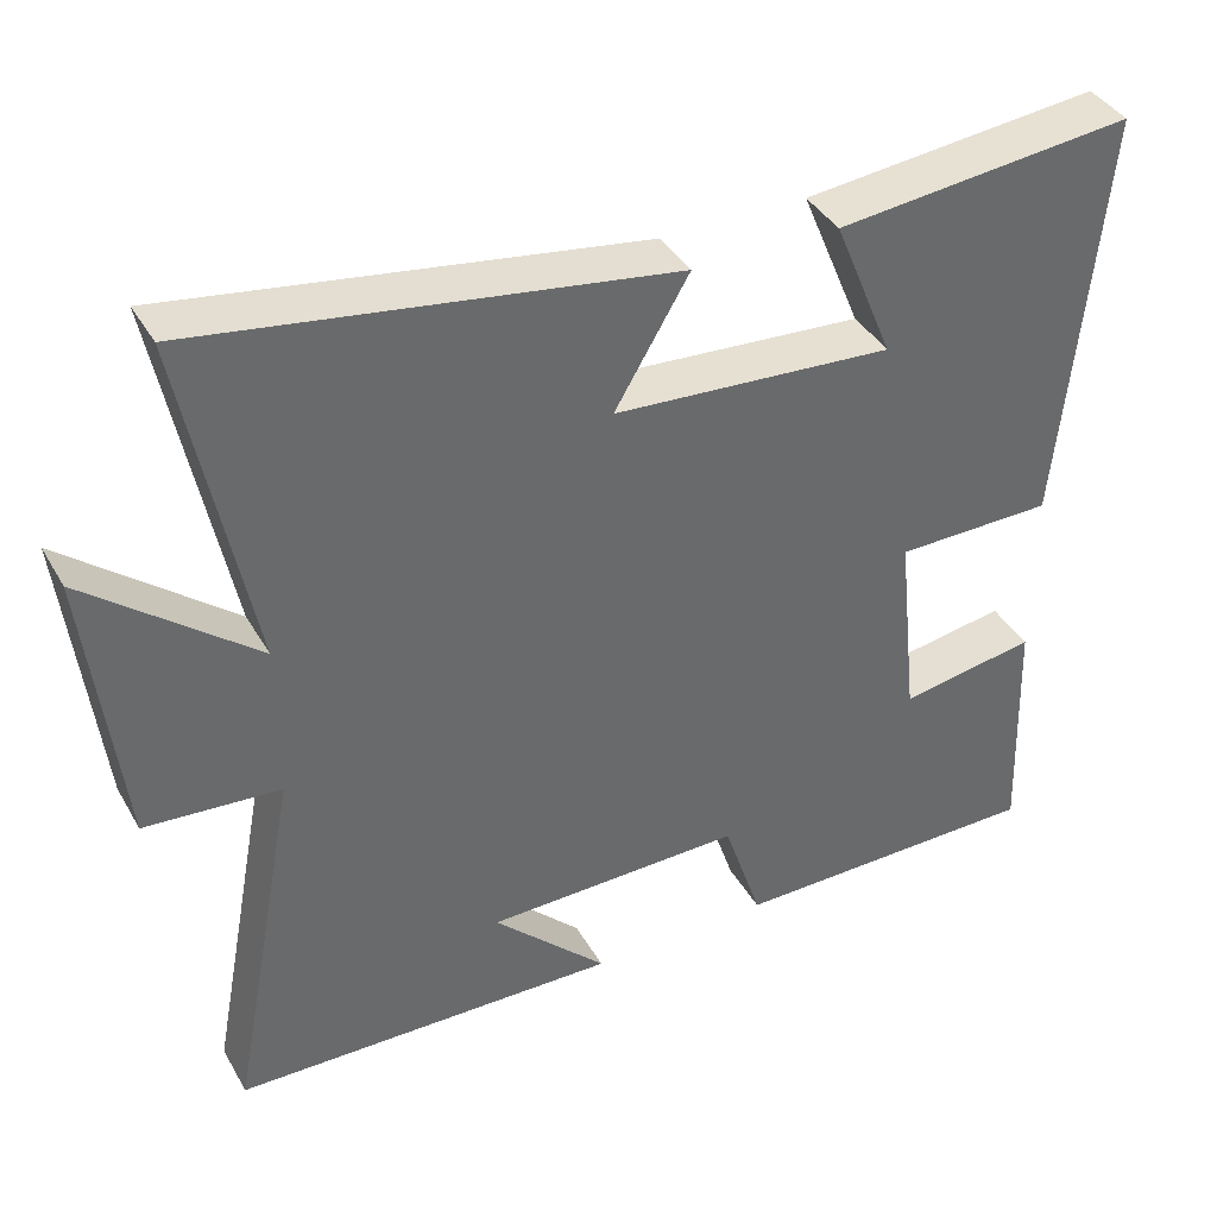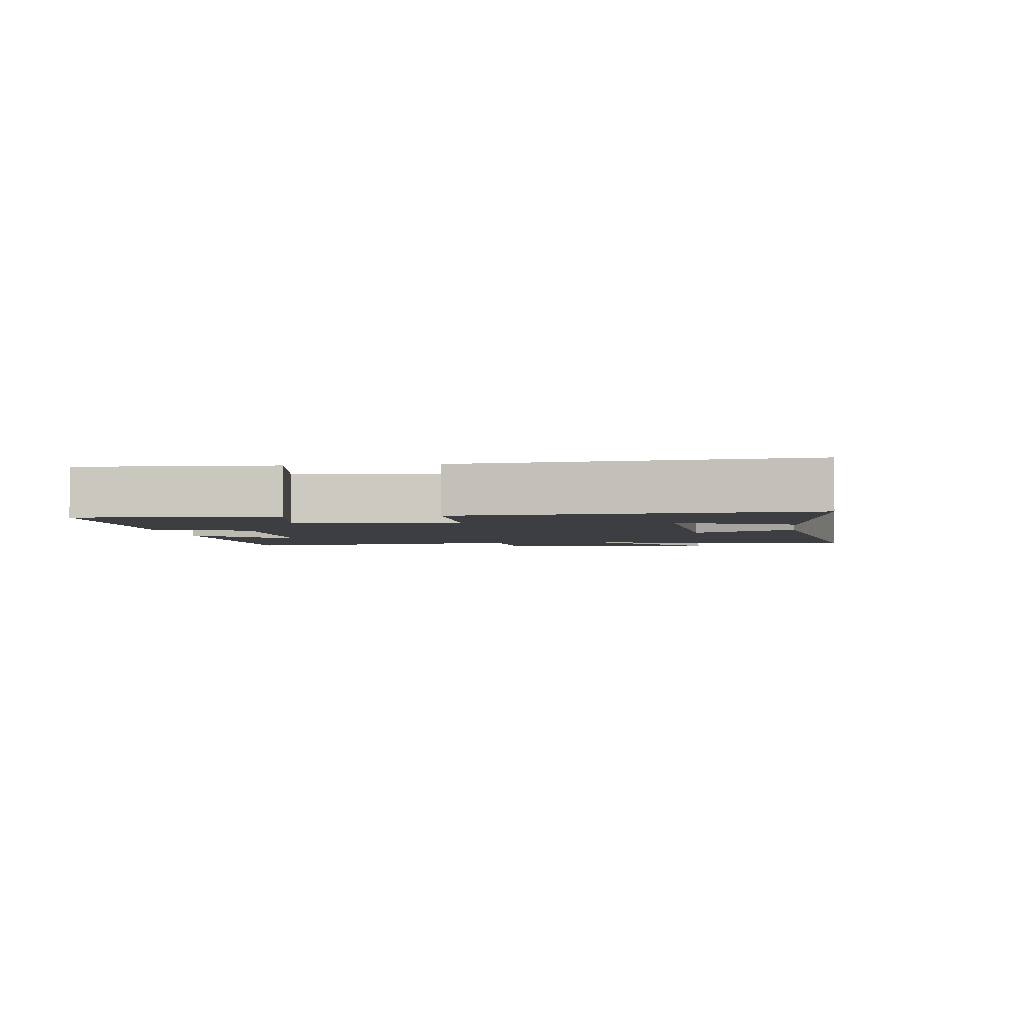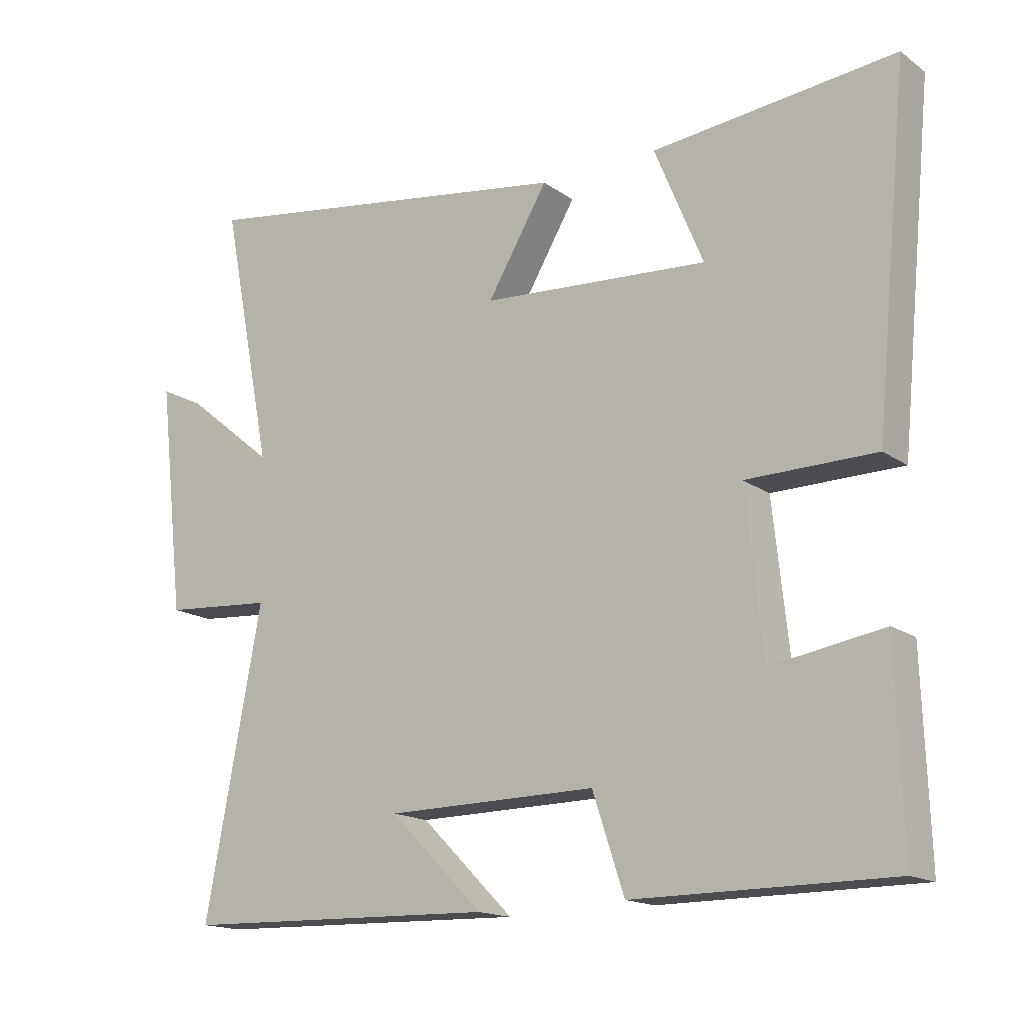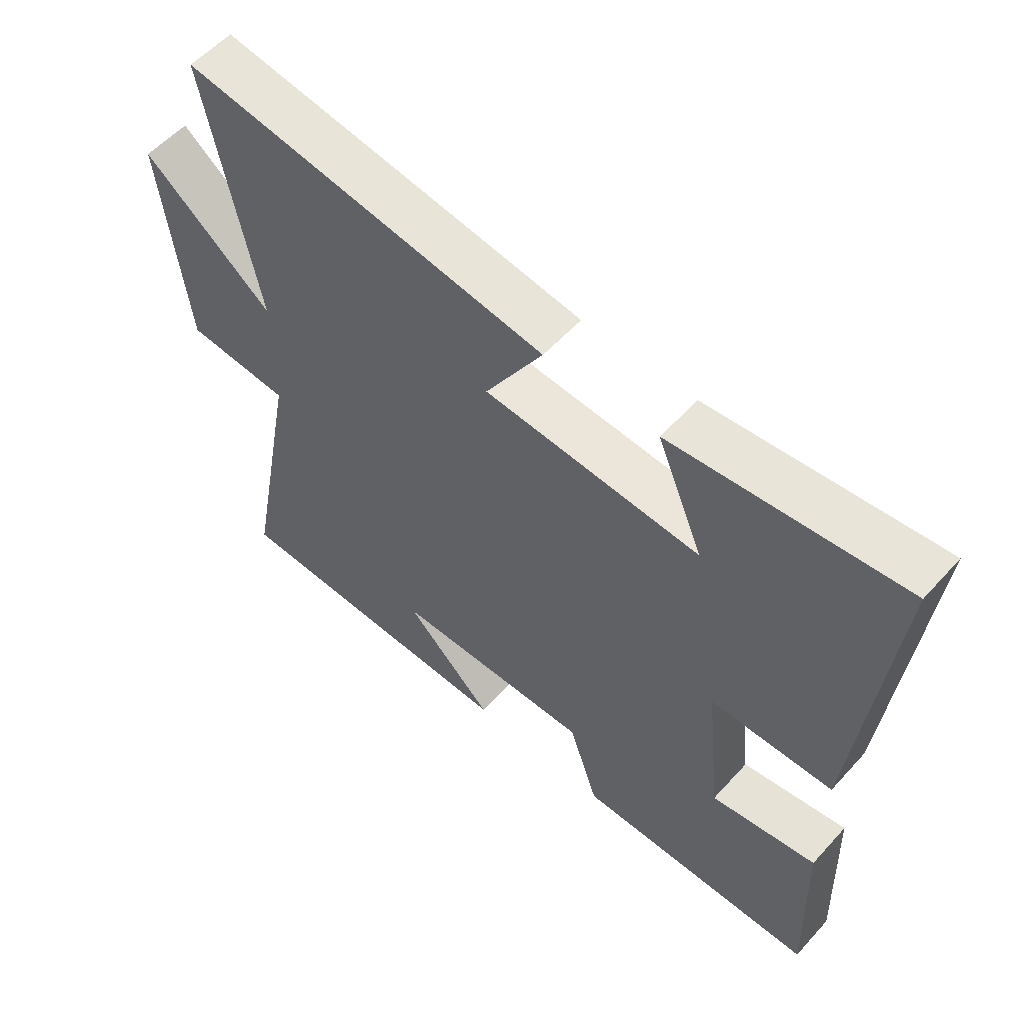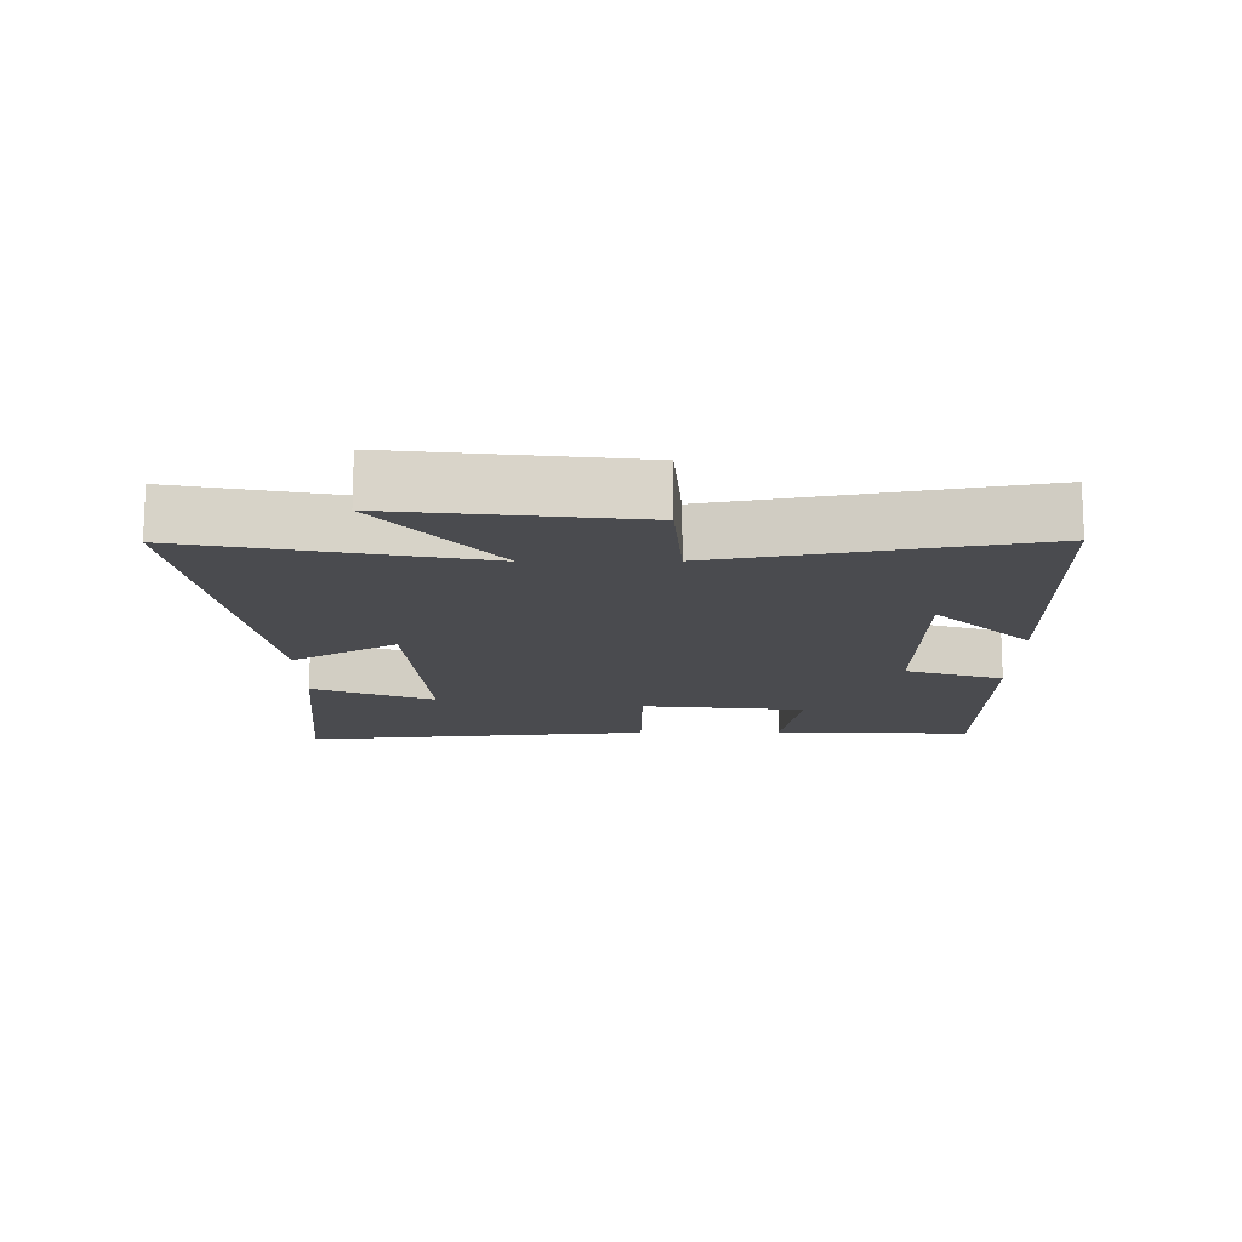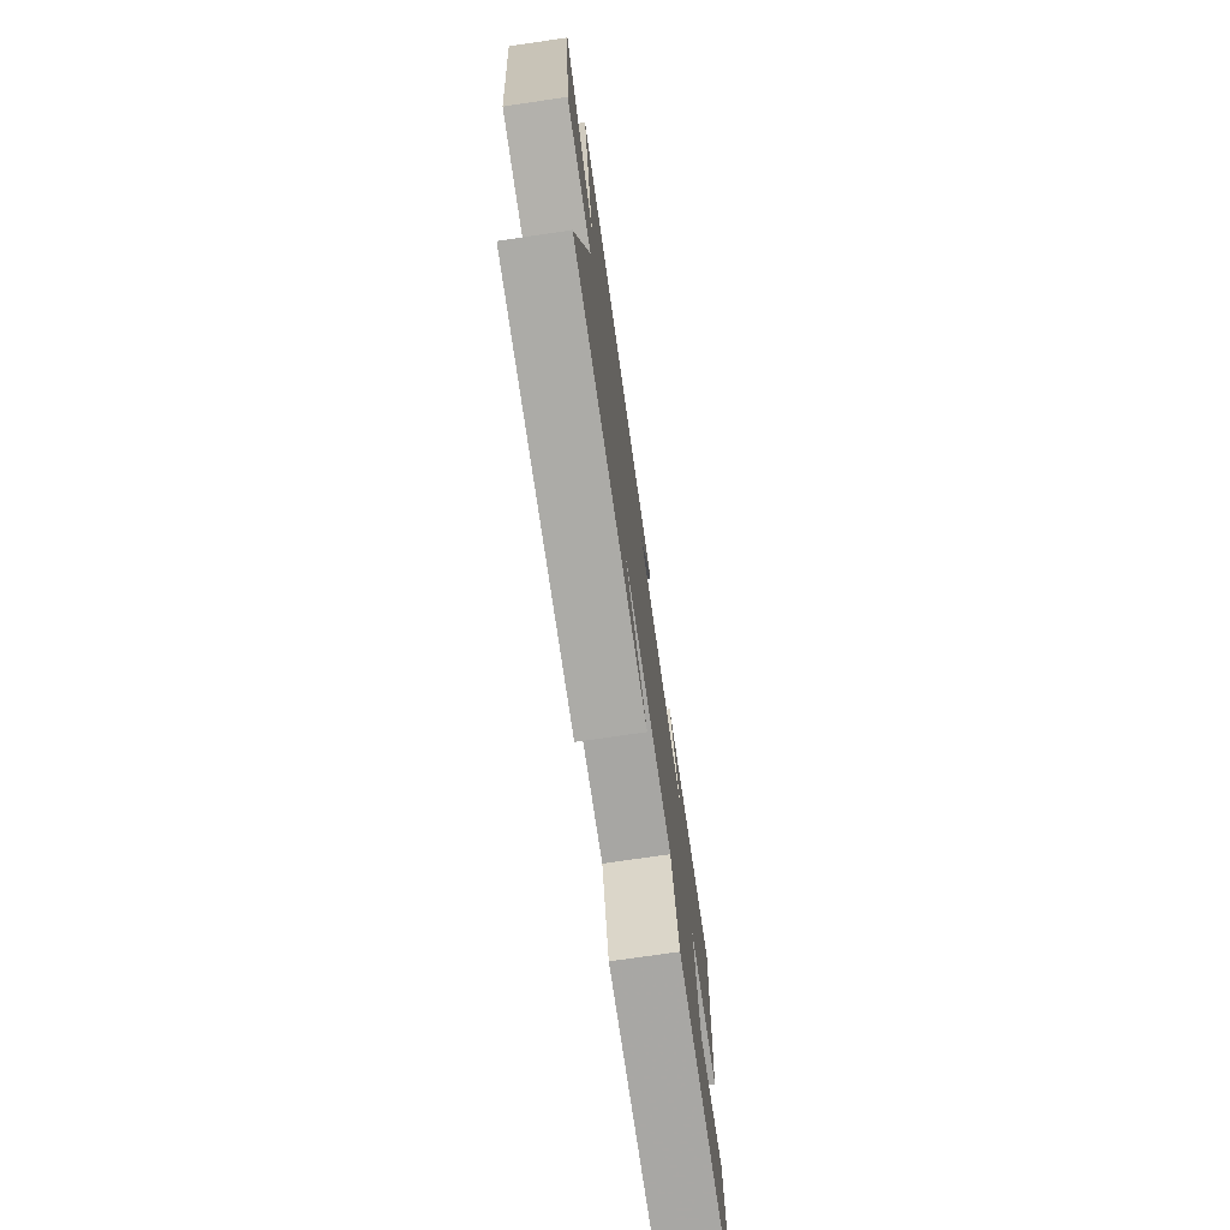
<metadata>
{"format":"obj","ext":"obj","renderer":"f3d","projection":"perspective","resolution":1024,"background":"white","views":[{"elev":39.4,"azim":152.8,"up":"+Z"},{"elev":-3.0,"azim":-83.3,"up":"+Y"},{"elev":-16.1,"azim":-144.5,"up":"+Z"},{"elev":56.3,"azim":-138.5,"up":"+Z"},{"elev":-14.3,"azim":90.3,"up":"+Y"},{"elev":-74.8,"azim":98.3,"up":"+Z"}]}
</metadata>
<code>
v -0.551 0.07 0.538
v -0.182 0.07 0.5
v -0.256 0.07 0.321
v 0.09 0.07 0.345
v -0.002 0.07 0.5
v 0.583 0.07 0.589
v 0.5 0.07 0.166
v 0.707 0.07 0.335
v 0.667 0.07 -0.017
v 0.5 0.07 -0.03
v 0.586 0.07 -0.487
v 0.106 0.07 -0.5
v 0.248 0.07 -0.359
v -0.072 0.07 -0.355
v -0.12 0.07 -0.5
v -0.51 0.07 -0.499
v -0.5 0.07 -0.202
v -0.33 0.07 -0.23
v -0.304 0.07 0.014
v -0.5 0.07 0.016
v -0.551 0 0.538
v -0.182 0 0.5
v -0.256 0 0.321
v 0.09 0 0.345
v -0.002 0 0.5
v 0.583 0 0.589
v 0.5 0 0.166
v 0.707 0 0.335
v 0.667 0 -0.017
v 0.5 0 -0.03
v 0.586 0 -0.487
v 0.106 0 -0.5
v 0.248 0 -0.359
v -0.072 0 -0.355
v -0.12 0 -0.5
v -0.51 0 -0.499
v -0.5 0 -0.202
v -0.33 0 -0.23
v -0.304 0 0.014
v -0.5 0 0.016
f 19 20 1
f 15 16 17 18
f 14 15 18 19
f 13 14 19 1
f 11 12 13
f 10 11 13
f 7 8 9 10
f 7 10 13
f 4 5 6 7
f 3 4 7 13
f 1 2 3
f 1 3 13
f 21 40 39
f 38 37 36 35
f 39 38 35 34
f 21 39 34 33
f 33 32 31
f 33 31 30
f 30 29 28 27
f 33 30 27
f 27 26 25 24
f 33 27 24 23
f 23 22 21
f 33 23 21
f 1 21 22 2
f 2 22 23 3
f 3 23 24 4
f 4 24 25 5
f 5 25 26 6
f 6 26 27 7
f 7 27 28 8
f 8 28 29 9
f 9 29 30 10
f 10 30 31 11
f 11 31 32 12
f 12 32 33 13
f 13 33 34 14
f 14 34 35 15
f 15 35 36 16
f 16 36 37 17
f 17 37 38 18
f 18 38 39 19
f 19 39 40 20
f 20 40 21 1

</code>
